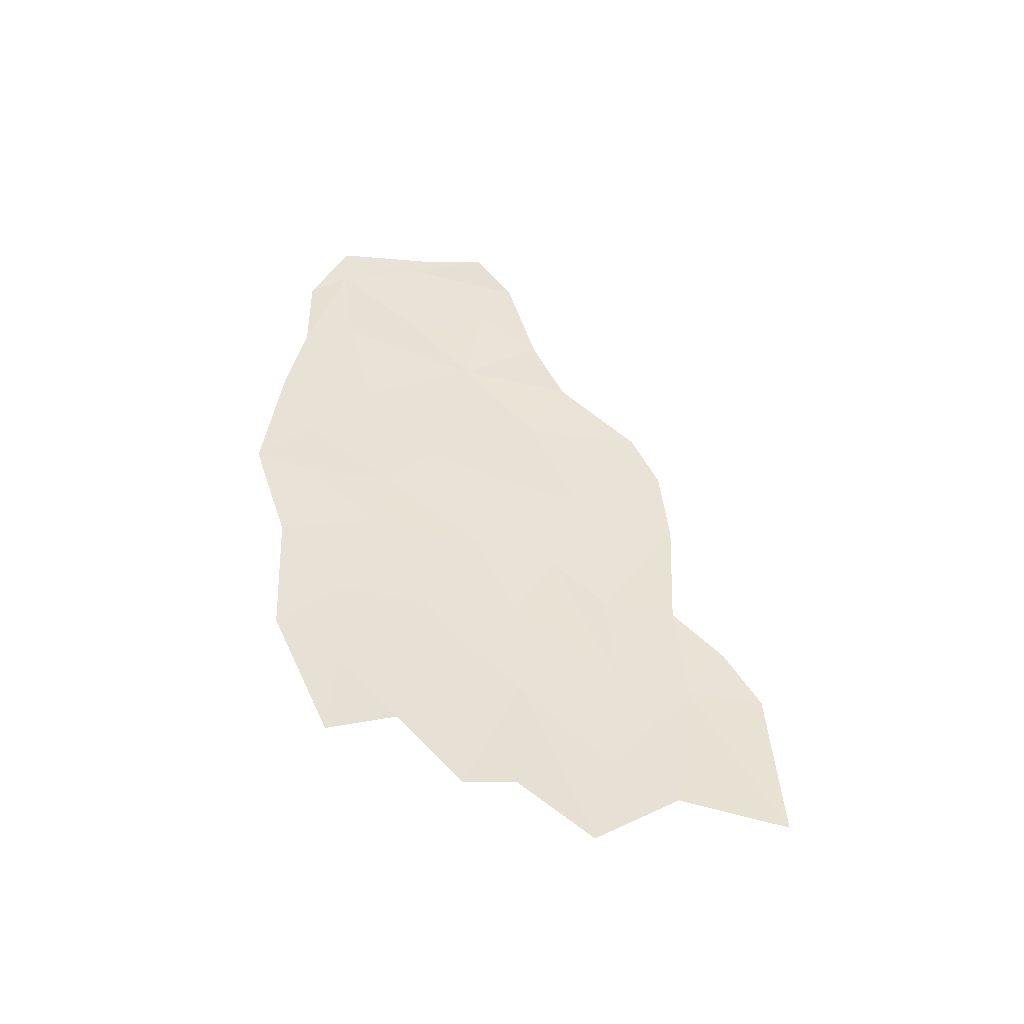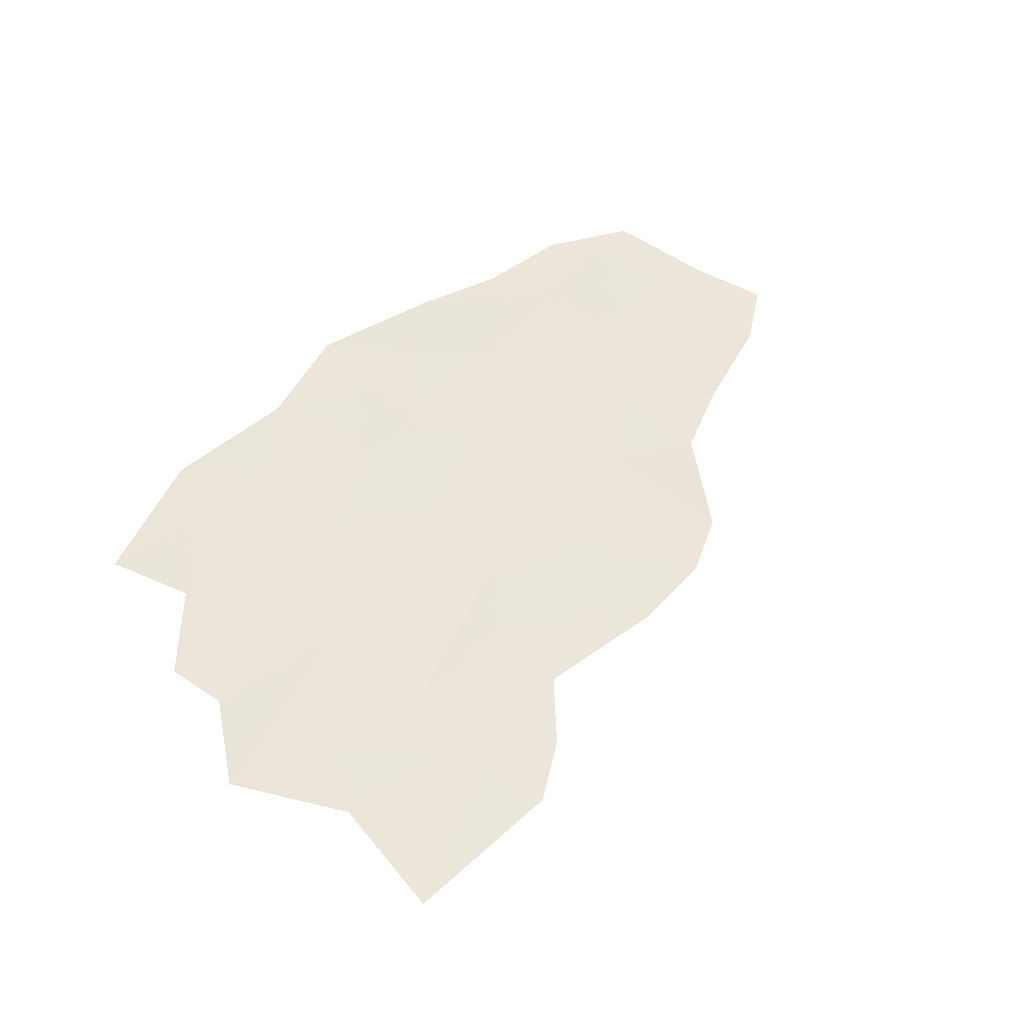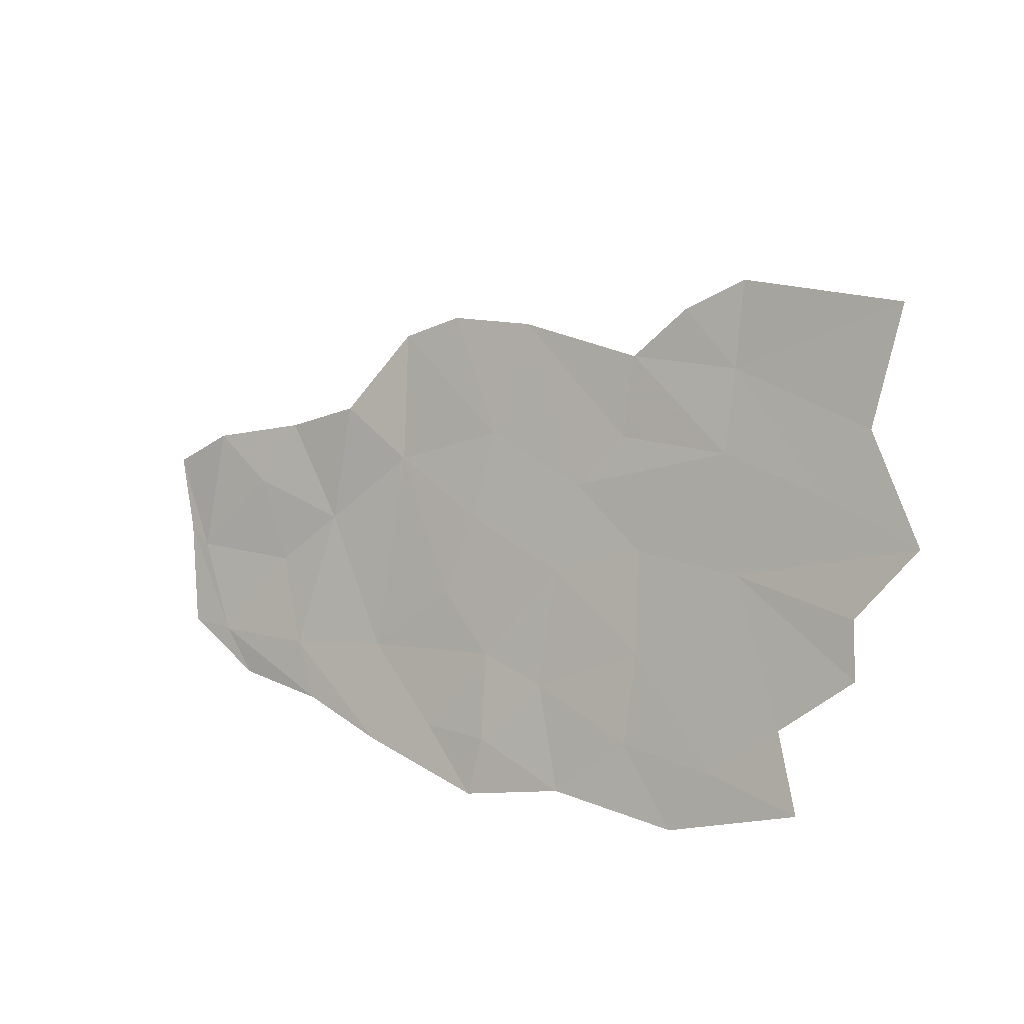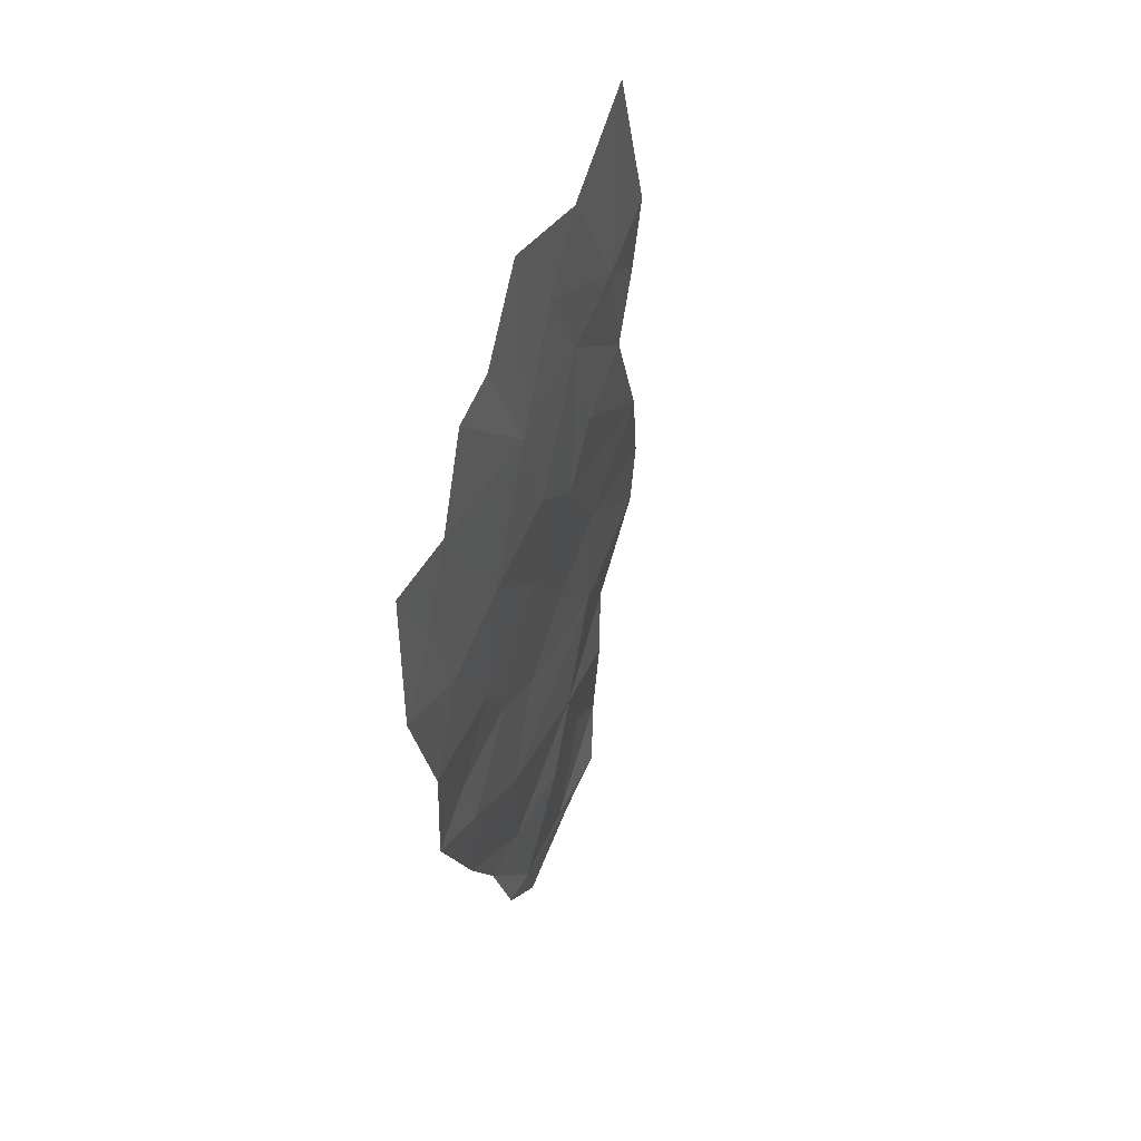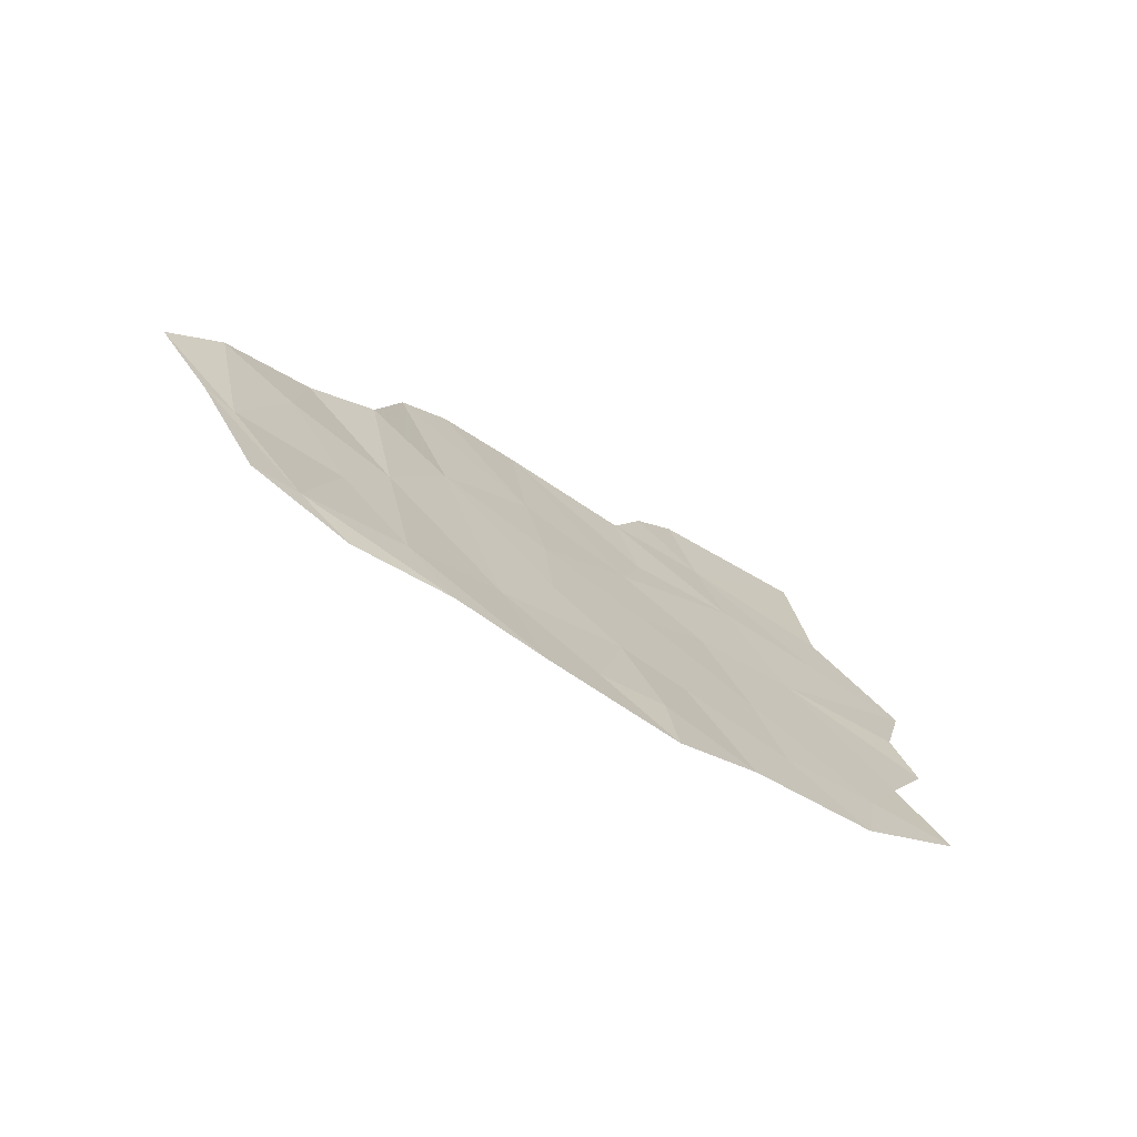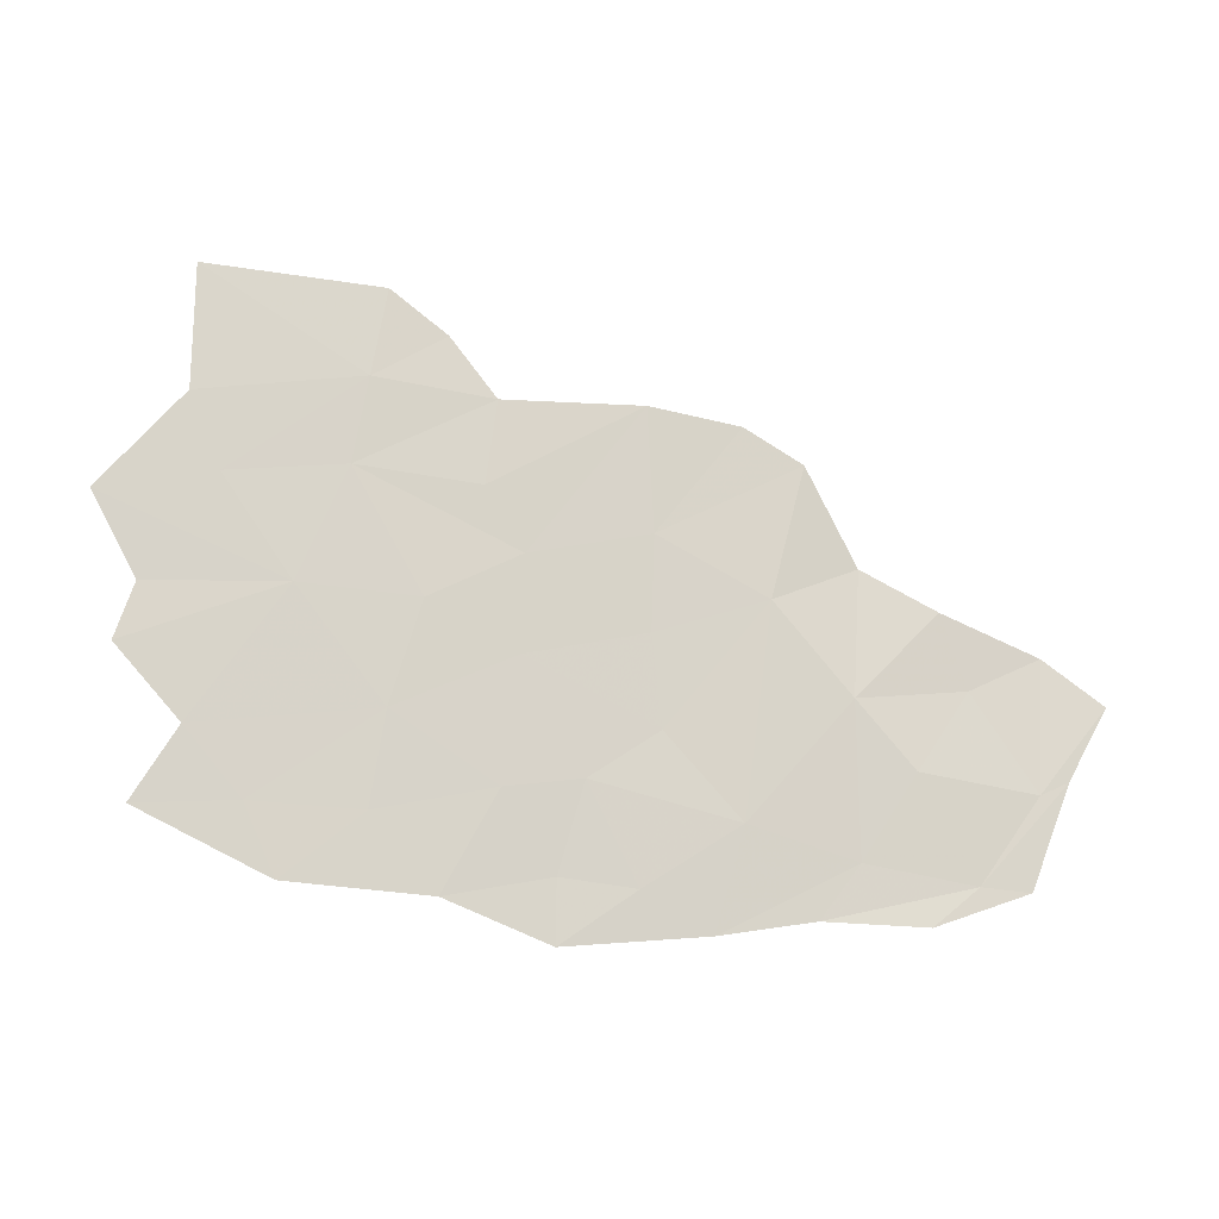
<metadata>
{"format":"obj","ext":"obj","renderer":"f3d","projection":"perspective","resolution":1024,"background":"white","views":[{"elev":36.1,"azim":89.0,"up":"+Z"},{"elev":39.4,"azim":137.0,"up":"+Z"},{"elev":22.0,"azim":42.9,"up":"+Y"},{"elev":-22.4,"azim":102.3,"up":"+Y"},{"elev":-45.0,"azim":-33.8,"up":"+Y"},{"elev":-34.6,"azim":176.5,"up":"+Y"}]}
</metadata>
<code>
v -130.4 -951.1 286.2
v -121.5 -955.9 287.1
v -122.4 -950.5 285.1
v -129.7 -956.4 288
v -132.3 -966.1 292
v -124.4 -969.9 292.6
v -126.3 -963.4 290.2
v -123.5 -975.7 294.8
v -116.2 -975.6 294.2
v -124.4 -969.9 292.6
v -109.2 -963.6 289.3
v -118.5 -963.1 289.5
v -108 -967.1 290.5
v -118.5 -963.1 289.5
v -106.1 -958.4 287.1
v -113.7 -956.9 286.9
v -118.5 -963.1 289.5
v -124.4 -969.9 292.6
v -112.4 -971.5 292.4
v -164.6 -971.6 297.7
v -160.6 -977.3 299.2
v -156.8 -971 296.3
v -150.7 -979.9 299.2
v -153.3 -976.4 298.2
v -157.6 -979.9 299.6
v -163.9 -977.4 299.6
v -166.5 -970.6 297.5
v -169 -966 296.1
v -164.9 -963.1 295.1
v -118.5 -963.1 289.5
v -109.2 -963.6 289.3
v -106.1 -958.4 287.1
v -108 -967.1 290.5
v -118.5 -963.1 289.5
v -112.4 -971.5 292.4
v -140.3 -958.2 290
v -140.2 -964.1 292.2
v -132.3 -960.2 289.8
v -132.3 -966.1 292
v -141 -969.7 294.4
v -147.6 -961.5 291.9
v -149.7 -953.1 289.2
v -145.8 -951.1 288.1
v -139.7 -950.5 287
v -129.7 -956.4 288
v -121.5 -955.9 287.1
v -126.3 -963.4 290.2
v -118.5 -963.1 289.5
v -124.4 -969.9 292.6
v -113.7 -956.9 286.9
v -122.4 -950.5 285.1
v -111.6 -952.3 285
v -106.1 -958.4 287.1
v -111.5 -944.4 282.3
v -123.3 -944.9 283.3
v -127.2 -947.5 284.7
v -130.4 -951.1 286.2
v -130.4 -951.1 286.2
v -153.2 -958.8 292.2
v -152.9 -967 294.4
v -158.3 -961.1 293.3
v -160.2 -965.7 295.3
v -164.9 -963.1 295.1
v -164.6 -971.6 297.7
v -156.8 -971 296.3
v -153.3 -976.4 298.2
v -160.6 -977.3 299.2
v -146.1 -974.8 296.6
v -144.3 -981.1 299.1
v -150.7 -979.9 299.2
v -139.8 -978.9 297.6
v -134.8 -982.4 298.5
v -134.8 -978.5 297.2
v -127.9 -980.2 296.8
v -131.3 -973.8 294.8
v -123.5 -975.7 294.8
v -118.4 -979.9 296
v -116.2 -975.6 294.2
v -109.5 -976.1 294.1
v -112.4 -971.5 292.4
v -124.4 -969.9 292.6
v -124.4 -969.9 292.6
v -136.4 -972.9 295
f 3 1 2
f 1 4 2
f 7 5 6
f 10 8 9
f 13 11 12
f 16 14 15
f 19 17 18
f 22 20 21
f 24 21 23
f 23 21 25
f 25 21 26
f 26 21 27
f 21 20 27
f 27 20 28
f 20 29 28
f 32 30 31
f 35 33 34
f 38 36 37
f 36 41 37
f 37 41 40
f 75 83 73
f 73 83 71
f 71 83 68
f 83 40 68
f 40 41 68
f 68 41 60
f 64 62 63
f 63 62 61
f 62 60 61
f 61 60 59
f 60 41 59
f 59 41 42
f 41 36 42
f 42 36 43
f 43 36 44
f 36 38 44
f 58 44 45
f 44 38 45
f 45 38 46
f 57 51 56
f 56 51 55
f 55 51 54
f 54 51 52
f 53 52 50
f 52 51 50
f 51 46 50
f 50 46 48
f 49 48 47
f 48 46 47
f 46 38 47
f 47 38 39
f 38 37 39
f 37 40 39
f 40 83 39
f 83 75 39
f 39 75 82
f 82 75 76
f 81 78 80
f 80 78 79
f 79 78 77
f 78 76 77
f 77 76 74
f 76 75 74
f 75 73 74
f 74 73 72
f 73 71 72
f 72 71 69
f 71 68 69
f 70 69 66
f 69 68 66
f 68 60 66
f 67 66 65
f 66 60 65
f 60 62 65
f 62 64 65

</code>
